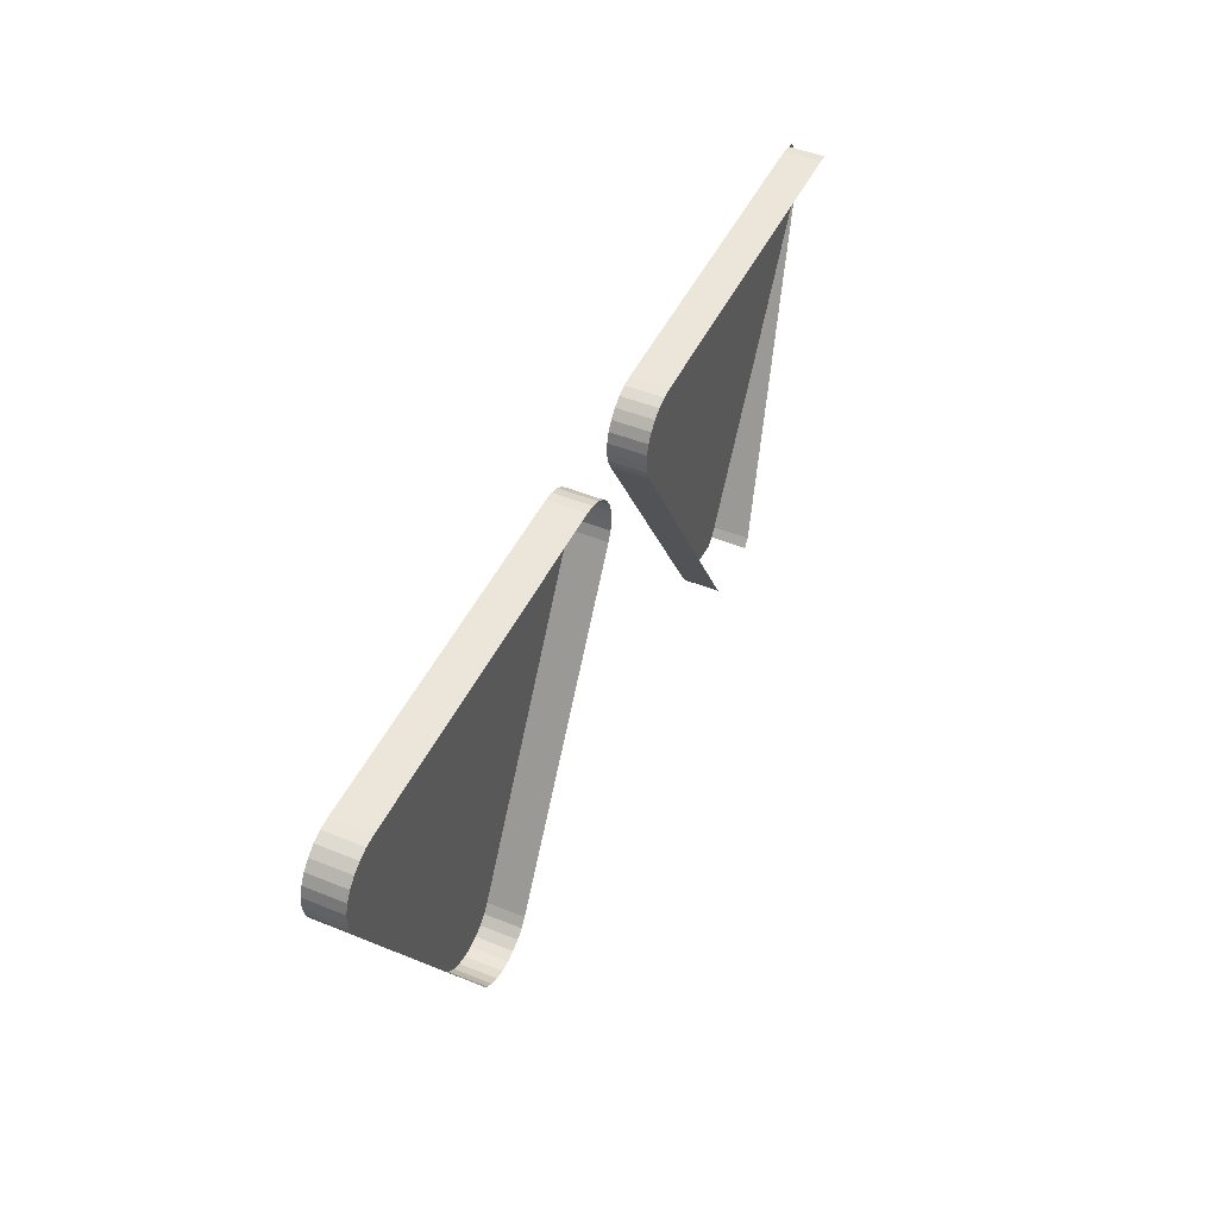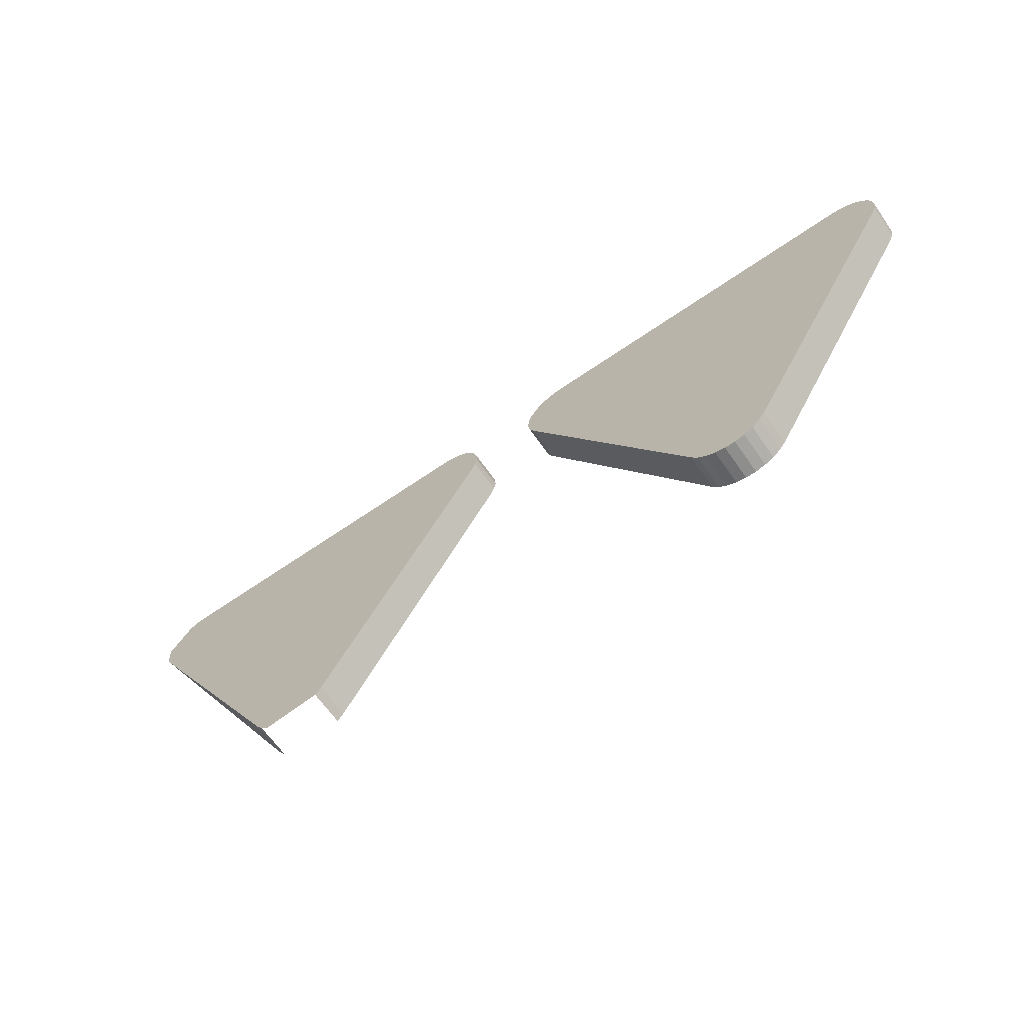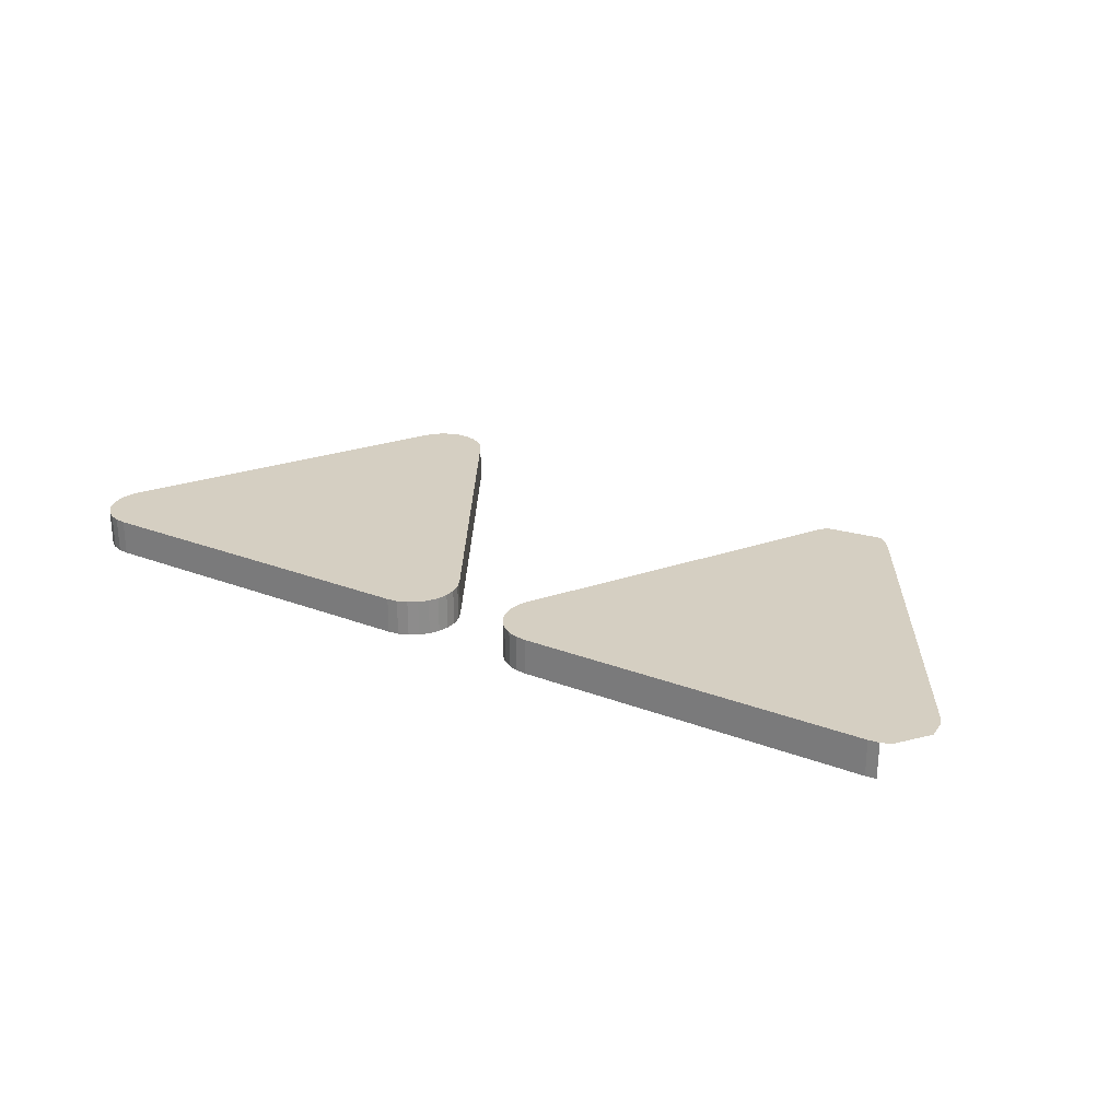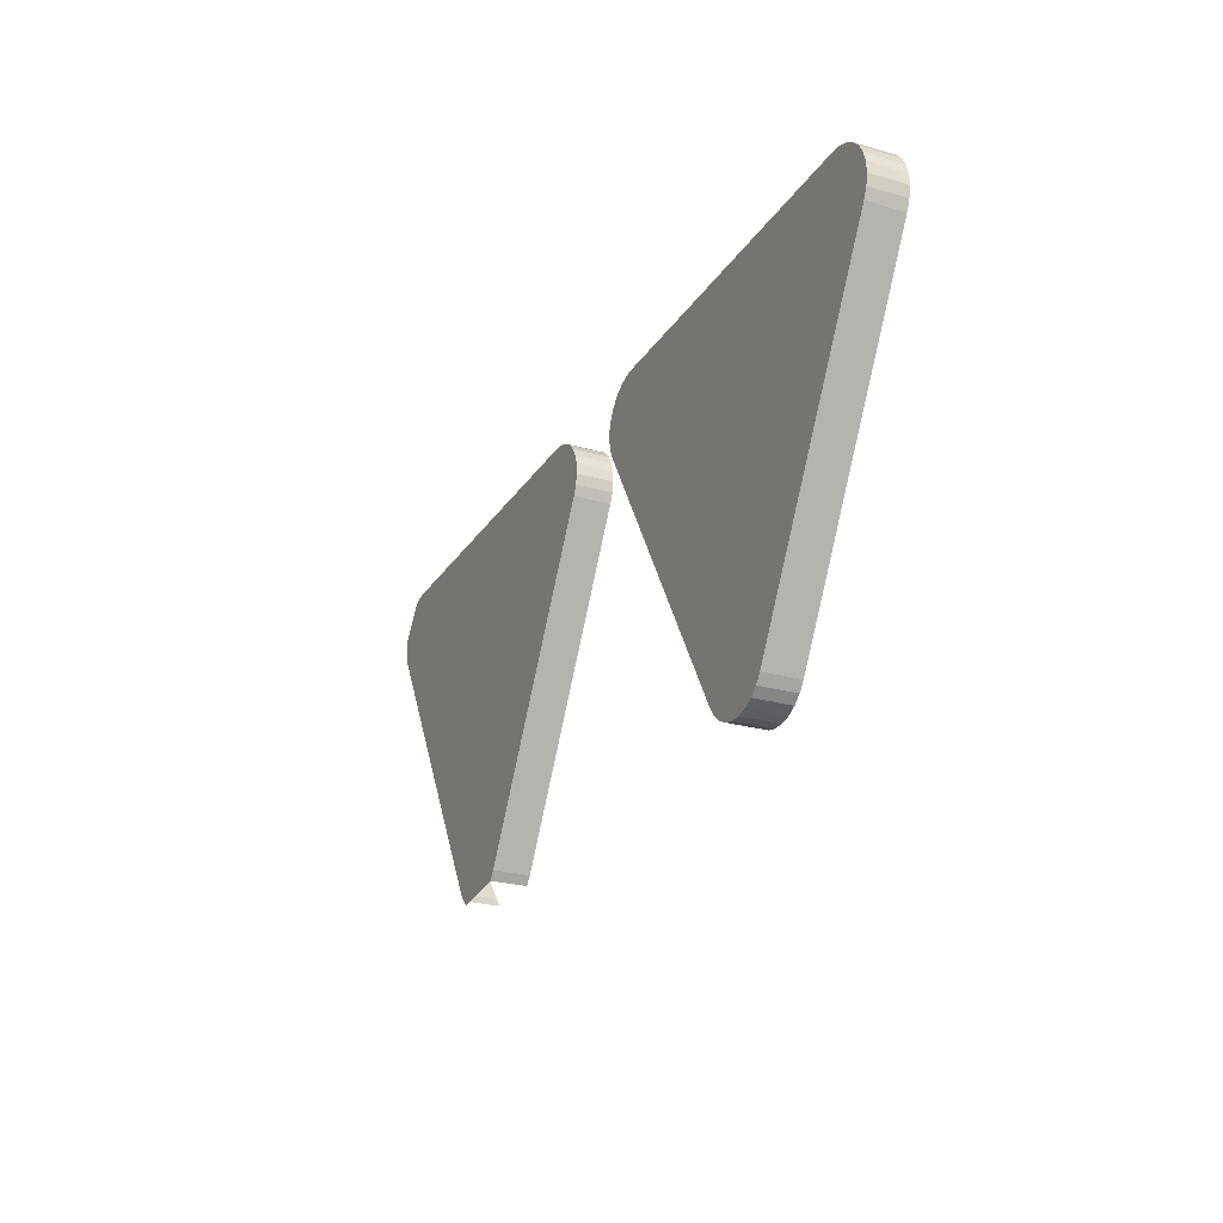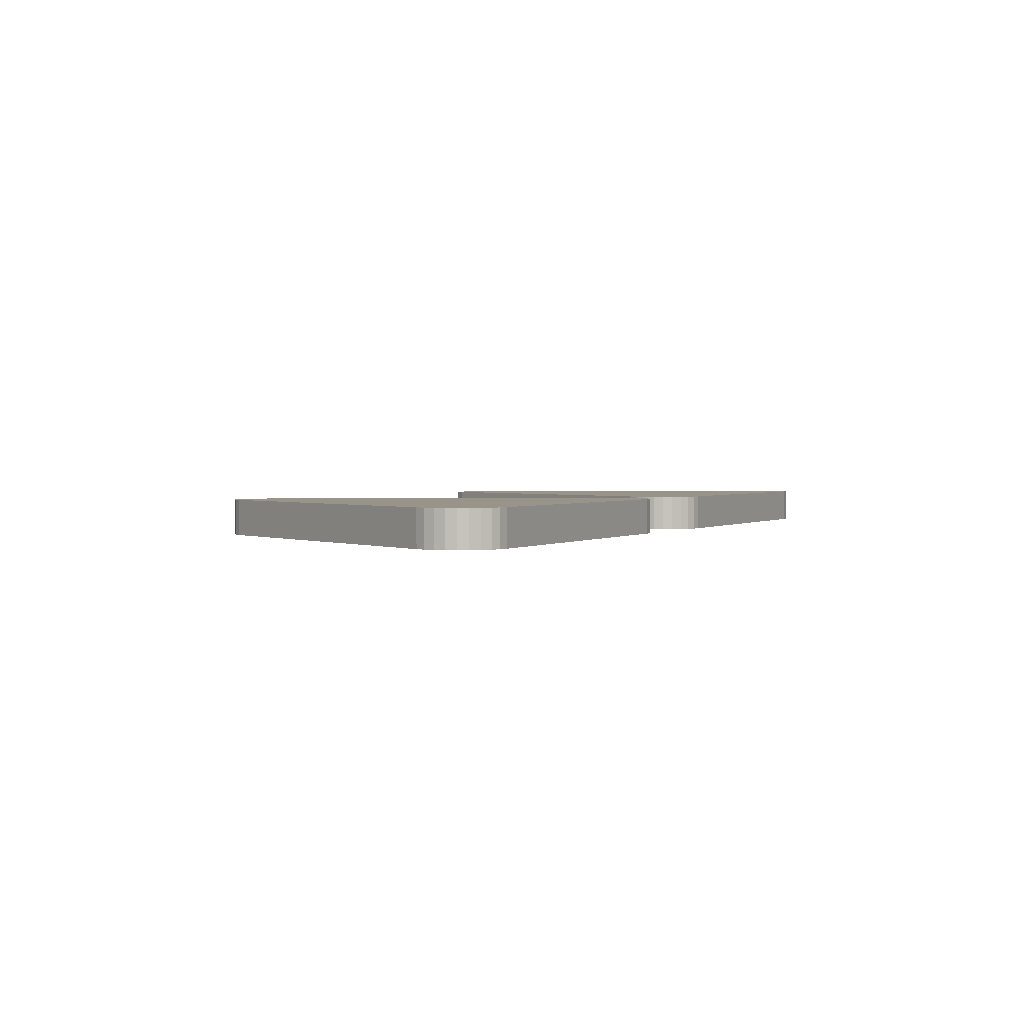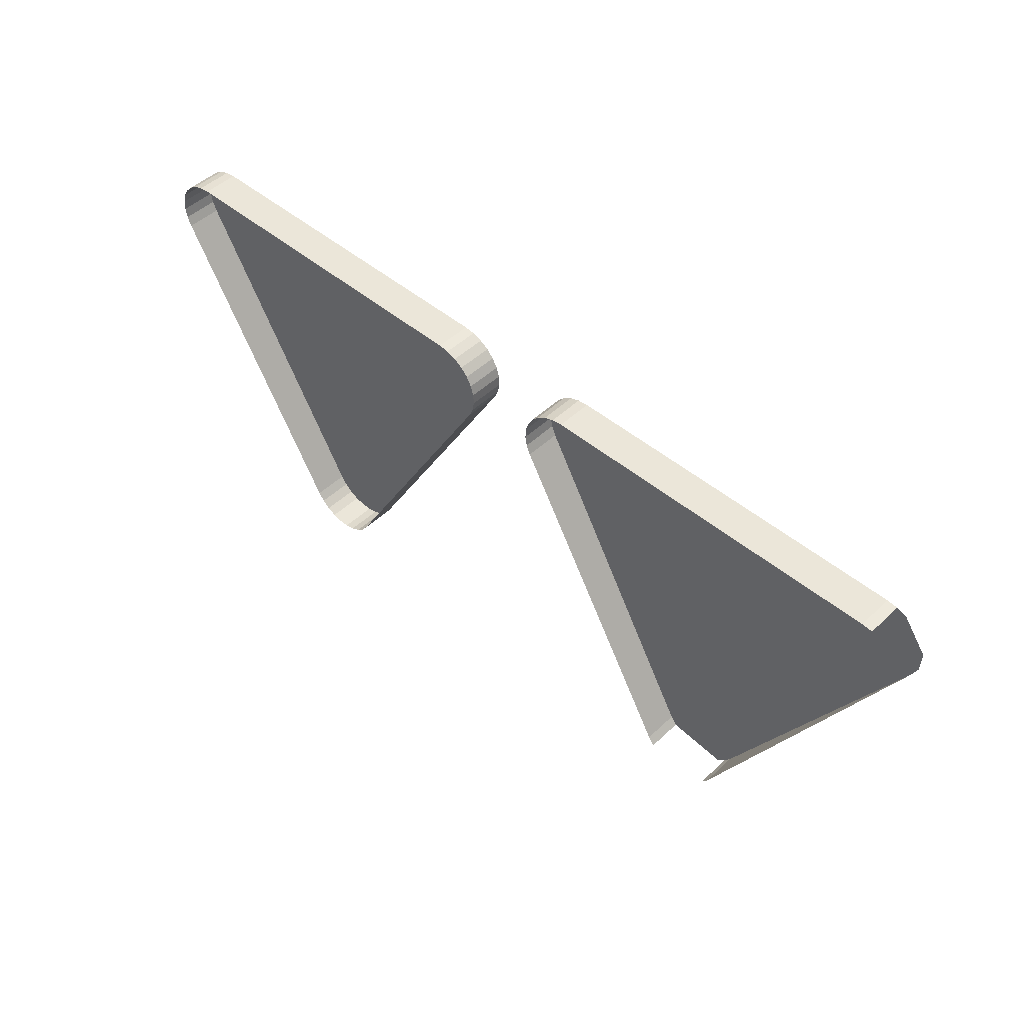
<metadata>
{"format":"obj","ext":"obj","renderer":"f3d","projection":"perspective","resolution":1024,"background":"white","views":[{"elev":46.9,"azim":114.7,"up":"+Y"},{"elev":-64.8,"azim":34.9,"up":"+Y"},{"elev":25.9,"azim":-148.7,"up":"+Z"},{"elev":-24.8,"azim":64.9,"up":"+Y"},{"elev":1.7,"azim":115.1,"up":"+Z"},{"elev":47.7,"azim":-136.5,"up":"+Y"}]}
</metadata>
<code>
o LM_L_LPR6_UnderPF
v 69.6 663 -7.996
v 69.6 663 -12.7
v 68.25 663.1 -12.7
v 70.89 662.5 -7.996
v 70.89 662.5 -12.7
v 69.6 663 -12.7
v 72.03 661.8 -7.996
v 72.03 661.8 -12.7
v 70.89 662.5 -12.7
v 72.97 660.8 -7.996
v 72.97 660.8 -12.7
v 72.03 661.8 -12.7
v 69.6 663 -7.996
v 70.89 662.5 -7.996
v 69.6 663 -12.7
v 68.25 663.1 -7.996
v 69.6 663 -7.996
v 68.25 663.1 -12.7
v 73.65 659.6 -7.996
v 73.65 659.6 -12.7
v 72.97 660.8 -12.7
v 70.89 662.5 -7.996
v 72.03 661.8 -7.996
v 70.89 662.5 -12.7
v 72.03 661.8 -7.996
v 72.97 660.8 -7.996
v 72.03 661.8 -12.7
v 68.25 663.1 -7.996
v 68.25 663.1 -12.7
v 23.2 663.1 -12.7
v 74.04 658.3 -7.996
v 74.04 658.3 -12.7
v 73.65 659.6 -12.7
v 72.97 660.8 -7.996
v 73.65 659.6 -7.996
v 72.97 660.8 -12.7
v 72.03 661.8 -7.996
v 70.89 662.5 -7.996
v 69.6 663 -7.996
v 74.12 656.9 -7.996
v 74.12 656.9 -12.7
v 74.04 658.3 -12.7
v 69.6 663 -7.996
v 72.97 660.8 -7.996
v 72.03 661.8 -7.996
v 73.65 659.6 -7.996
v 74.04 658.3 -7.996
v 73.65 659.6 -12.7
v 69.6 663 -7.996
v 73.65 659.6 -7.996
v 72.97 660.8 -7.996
v 73.88 655.6 -7.996
v 73.88 655.6 -12.7
v 74.12 656.9 -12.7
v 74.04 658.3 -7.996
v 74.12 656.9 -7.996
v 74.04 658.3 -12.7
v 69.6 663 -7.996
v 74.12 656.9 -7.996
v 73.65 659.6 -7.996
v 73.34 654.3 -7.996
v 69.6 663 -7.996
v 68.25 663.1 -7.996
v 73.34 654.3 -7.996
v 73.34 654.3 -12.7
v 73.88 655.6 -12.7
v 74.12 656.9 -7.996
v 73.88 655.6 -7.996
v 74.12 656.9 -12.7
v 74.12 656.9 -7.996
v 74.04 658.3 -7.996
v 73.65 659.6 -7.996
v 23.2 663.1 -7.996
v 69.6 663 -7.996
v 73.34 654.3 -7.996
v 74.12 656.9 -7.996
v 73.88 655.6 -7.996
v 73.34 654.3 -7.996
v 73.88 655.6 -12.7
v 23.2 663.1 -7.996
v 23.2 663.1 -12.7
v 21.84 663 -12.7
v 21.84 663 -7.996
v 21.84 663 -12.7
v 20.56 662.5 -12.7
v 73.34 654.3 -7.996
v 73.88 655.6 -7.996
v 74.12 656.9 -7.996
v 20.56 662.5 -7.996
v 20.56 662.5 -12.7
v 19.42 661.8 -12.7
v 21.84 663 -7.996
v 23.2 663.1 -7.996
v 21.84 663 -12.7
v 19.42 661.8 -7.996
v 19.42 661.8 -12.7
v 18.48 660.8 -12.7
v 20.56 662.5 -7.996
v 21.84 663 -7.996
v 20.56 662.5 -12.7
v 18.48 660.8 -7.996
v 18.48 660.8 -12.7
v 17.8 659.6 -12.7
v 19.42 661.8 -7.996
v 20.56 662.5 -7.996
v 19.42 661.8 -12.7
v 3.81 663.2 -7.996
v 3.81 663.2 -12.7
v 2.454 663.3 -12.7
v 5.094 662.7 -7.996
v 5.094 662.7 -12.7
v 3.81 663.2 -12.7
v 23.2 663.1 -7.996
v 21.84 663 -7.996
v 20.56 662.5 -7.996
v 6.235 661.9 -7.996
v 6.235 661.9 -12.7
v 5.094 662.7 -12.7
v 18.48 660.8 -7.996
v 19.42 661.8 -7.996
v 18.48 660.8 -12.7
v 7.172 660.9 -7.996
v 7.172 660.9 -12.7
v 6.235 661.9 -12.7
v 17.8 659.6 -12.7
v 17.41 658.3 -12.7
v 17.41 658.3 -7.996
v 17.8 659.6 -7.996
v 18.48 660.8 -7.996
v 17.8 659.6 -12.7
v 7.855 659.8 -7.996
v 7.855 659.8 -12.7
v 7.172 660.9 -12.7
v 3.81 663.2 -7.996
v 17.41 658.3 -7.996
v 17.41 658.3 -12.7
v 17.33 656.9 -12.7
v 2.454 663.3 -7.996
v 3.81 663.2 -7.996
v 2.454 663.3 -12.7
v 17.41 658.3 -7.996
v 23.2 663.1 -7.996
v 20.56 662.5 -7.996
v 5.094 662.7 -7.996
v 6.235 661.9 -7.996
v 5.094 662.7 -12.7
v 17.8 659.6 -7.996
v 17.8 659.6 -12.7
v 17.41 658.3 -7.996
v 6.235 661.9 -7.996
v 7.172 660.9 -7.996
v 6.235 661.9 -12.7
v 17.41 658.3 -7.996
v 20.56 662.5 -7.996
v 19.42 661.8 -7.996
v 8.247 658.4 -7.996
v 8.247 658.4 -12.7
v 7.855 659.8 -12.7
v 17.33 656.9 -7.996
v 17.33 656.9 -12.7
v 17.56 655.6 -12.7
v 2.454 663.3 -7.996
v 2.454 663.3 -12.7
v -42.59 663.3 -12.7
v 17.41 658.3 -7.996
v 19.42 661.8 -7.996
v 18.48 660.8 -7.996
v 7.172 660.9 -7.996
v 7.855 659.8 -7.996
v 7.172 660.9 -12.7
v 6.235 661.9 -7.996
v 5.094 662.7 -7.996
v 3.81 663.2 -7.996
v 8.326 657.1 -7.996
v 8.326 657.1 -12.7
v 8.247 658.4 -12.7
v 18.48 660.8 -7.996
v 17.8 659.6 -7.996
v 17.41 658.3 -7.996
v 17.56 655.6 -7.996
v 17.56 655.6 -12.7
v 18.11 654.3 -12.7
v 17.33 656.9 -7.996
v 17.41 658.3 -7.996
v 17.33 656.9 -12.7
v 23.2 663.1 -7.996
v 17.41 658.3 -7.996
v 17.56 655.6 -7.996
v 3.81 663.2 -7.996
v 7.172 660.9 -7.996
v 6.235 661.9 -7.996
v 7.855 659.8 -7.996
v 8.247 658.4 -7.996
v 7.855 659.8 -12.7
v 3.81 663.2 -7.996
v 7.855 659.8 -7.996
v 7.172 660.9 -7.996
v 8.089 655.7 -7.996
v 8.089 655.7 -12.7
v 8.326 657.1 -12.7
v 23.2 663.1 -7.996
v 17.56 655.6 -7.996
v 18.11 654.3 -7.996
v 17.56 655.6 -7.996
v 8.247 658.4 -7.996
v 8.326 657.1 -7.996
v 8.247 658.4 -12.7
v 3.81 663.2 -7.996
v 8.326 657.1 -7.996
v 7.855 659.8 -7.996
v 7.548 654.5 -7.996
v 3.81 663.2 -7.996
v 2.454 663.3 -7.996
v 18.11 654.3 -7.996
v 17.56 655.6 -7.996
v 18.11 654.3 -12.7
v 7.548 654.5 -7.996
v 7.548 654.5 -12.7
v 8.089 655.7 -12.7
v 17.41 658.3 -7.996
v 17.33 656.9 -7.996
v 17.56 655.6 -7.996
v 8.326 657.1 -7.996
v 8.326 657.1 -7.996
v 8.247 658.4 -7.996
v 7.855 659.8 -7.996
v 3.81 663.2 -7.996
v 7.548 654.5 -7.996
v 8.326 657.1 -7.996
v 8.089 655.7 -7.996
v 7.548 654.5 -7.996
v 8.089 655.7 -12.7
v -42.59 663.3 -7.996
v 73.34 654.3 -7.996
v 50.82 615.3 -7.996
v 73.34 654.3 -12.7
v 7.548 654.5 -7.996
v 8.089 655.7 -7.996
v 8.326 657.1 -7.996
v 73.34 654.3 -7.996
v 68.25 663.1 -7.996
v 40.63 615.3 -7.996
v 40.63 615.3 -7.996
v 68.25 663.1 -7.996
v 23.2 663.1 -7.996
v -42.59 663.3 -7.996
v -42.59 663.3 -12.7
v -43.95 663.2 -12.7
v -43.95 663.2 -7.996
v -42.59 663.3 -7.996
v -43.95 663.2 -12.7
v -42.59 663.3 -7.996
v -43.95 663.2 -7.996
v -45.23 662.7 -7.996
v 18.11 654.3 -7.996
v 18.11 654.3 -12.7
v 40.63 615.3 -12.7
v 23.2 663.1 -7.996
v 18.11 654.3 -7.996
v 40.63 615.3 -7.996
v -48.39 658.4 -7.996
v -42.59 663.3 -7.996
v -45.23 662.7 -7.996
v -42.59 663.3 -7.996
v -48.39 658.4 -7.996
v -48.23 655.7 -7.996
v -42.59 663.3 -7.996
v -48.23 655.7 -7.996
v -47.69 654.5 -7.996
v 50.82 615.3 -7.996
v 50.82 615.3 -12.7
v 73.34 654.3 -12.7
v 7.548 654.5 -7.996
v -14.98 615.5 -7.996
v 7.548 654.5 -12.7
v 7.548 654.5 -7.996
v 2.454 663.3 -7.996
v -25.16 615.5 -7.996
v -25.16 615.5 -7.996
v 2.454 663.3 -7.996
v -42.59 663.3 -7.996
v 40.63 615.3 -7.996
v 50.82 615.3 -7.996
v 73.34 654.3 -7.996
v 40.63 615.3 -7.996
v 18.11 654.3 -7.996
v 40.63 615.3 -12.7
v -42.59 663.3 -7.996
v -47.69 654.5 -7.996
v -25.16 615.5 -7.996
v -14.98 615.5 -12.7
v 50 614.2 -7.996
v 50 614.2 -12.7
v 50.82 615.3 -12.7
v 48.96 613.3 -7.996
v 48.96 613.3 -12.7
v 50 614.2 -12.7
v 40.63 615.3 -7.996
v 40.63 615.3 -12.7
v 41.44 614.2 -12.7
v 50.82 615.3 -7.996
v 50 614.2 -7.996
v 50.82 615.3 -12.7
v 47.74 612.7 -7.996
v 47.74 612.7 -12.7
v 48.96 613.3 -12.7
v 41.44 614.2 -7.996
v 41.44 614.2 -12.7
v 42.49 613.3 -12.7
v 46.41 612.4 -7.996
v 46.41 612.4 -12.7
v 47.74 612.7 -12.7
v 50 614.2 -7.996
v 48.96 613.3 -7.996
v 50 614.2 -12.7
v 42.49 613.3 -7.996
v 42.49 613.3 -12.7
v 43.71 612.7 -12.7
v 45.04 612.4 -7.996
v 45.04 612.4 -12.7
v 46.41 612.4 -12.7
v 43.71 612.7 -7.996
v 43.71 612.7 -12.7
v 45.04 612.4 -12.7
v -25.16 615.5 -7.996
v -14.98 615.5 -7.996
v 7.548 654.5 -7.996
v 48.96 613.3 -7.996
v 41.44 614.2 -7.996
v 40.63 615.3 -7.996
v 41.44 614.2 -12.7
v 47.74 612.7 -7.996
v 46.41 612.4 -7.996
v 47.74 612.7 -12.7
v 42.49 613.3 -7.996
v 41.44 614.2 -7.996
v 42.49 613.3 -12.7
v 42.49 613.3 -7.996
v 50 614.2 -7.996
v 50.82 615.3 -7.996
v 46.41 612.4 -7.996
v 43.71 612.7 -7.996
v 40.63 615.3 -7.996
v 42.49 613.3 -7.996
v 50.82 615.3 -7.996
v 45.04 612.4 -7.996
v 43.71 612.7 -7.996
v 45.04 612.4 -12.7
v 47.74 612.7 -7.996
v 48.96 613.3 -7.996
v 50 614.2 -7.996
v 40.63 615.3 -7.996
v 41.44 614.2 -7.996
v 42.49 613.3 -7.996
v -25.16 615.5 -7.996
v -47.69 654.5 -7.996
v -25.16 615.5 -12.7
v 43.71 612.7 -7.996
v 45.04 612.4 -7.996
v 46.41 612.4 -7.996
v -15.79 614.4 -7.996
v -15.79 614.4 -12.7
v -14.98 615.5 -12.7
v -14.98 615.5 -7.996
v -15.79 614.4 -7.996
v -14.98 615.5 -12.7
v -25.16 615.5 -7.996
v -25.16 615.5 -12.7
v -24.35 614.4 -12.7
v -24.35 614.4 -7.996
v -25.16 615.5 -7.996
v -24.35 614.4 -12.7
v -23.3 613.5 -7.996
v -15.79 614.4 -7.996
v -14.98 615.5 -7.996
v -25.16 615.5 -7.996
v -23.3 613.5 -7.996
v -14.98 615.5 -7.996
v -25.16 615.5 -7.996
v -24.35 614.4 -7.996
v -23.3 613.5 -7.996
f 3 2 1
f 6 5 4
f 9 8 7
f 12 11 10
f 15 14 13
f 18 17 16
f 21 20 19
f 24 23 22
f 27 26 25
f 30 29 28
f 33 32 31
f 36 35 34
f 39 38 37
f 42 41 40
f 45 44 43
f 48 47 46
f 51 50 49
f 54 53 52
f 57 56 55
f 60 59 58
f 63 62 61
f 66 65 64
f 69 68 67
f 72 71 70
f 30 28 73
f 76 75 74
f 79 78 77
f 82 81 80
f 85 84 83
f 88 87 86
f 91 90 89
f 94 93 92
f 97 96 95
f 100 99 98
f 103 102 101
f 106 105 104
f 109 108 107
f 112 111 110
f 115 114 113
f 118 117 116
f 121 120 119
f 124 123 122
f 127 126 125
f 130 129 128
f 133 132 131
f 112 110 134
f 137 136 135
f 140 139 138
f 143 142 141
f 146 145 144
f 149 148 147
f 152 151 150
f 155 154 153
f 158 157 156
f 161 160 159
f 164 163 162
f 167 166 165
f 170 169 168
f 173 172 171
f 176 175 174
f 179 178 177
f 182 181 180
f 185 184 183
f 188 187 186
f 191 190 189
f 194 193 192
f 197 196 195
f 200 199 198
f 203 202 201
f 161 159 204
f 207 206 205
f 210 209 208
f 213 212 211
f 216 215 214
f 219 218 217
f 222 221 220
f 200 198 223
f 226 225 224
f 229 228 227
f 232 231 230
f 164 162 233
f 236 235 234
f 239 238 237
f 242 241 240
f 245 244 243
f 248 247 246
f 251 250 249
f 254 253 252
f 257 256 255
f 260 259 258
f 263 262 261
f 266 265 264
f 269 268 267
f 272 271 270
f 275 274 273
f 278 277 276
f 281 280 279
f 284 283 282
f 287 286 285
f 290 289 288
f 275 291 274
f 294 293 292
f 297 296 295
f 300 299 298
f 303 302 301
f 306 305 304
f 309 308 307
f 312 311 310
f 315 314 313
f 318 317 316
f 321 320 319
f 324 323 322
f 327 326 325
f 306 304 328
f 331 330 329
f 334 333 332
f 337 336 335
f 340 339 338
f 321 319 341
f 318 316 342
f 345 344 343
f 348 347 346
f 351 350 349
f 351 349 344
f 354 353 352
f 357 356 355
f 358 344 349
f 349 360 359
f 359 358 349
f 363 362 361
f 366 365 364
f 369 368 367
f 372 371 370
f 375 374 373
f 378 377 376
f 381 380 379

</code>
